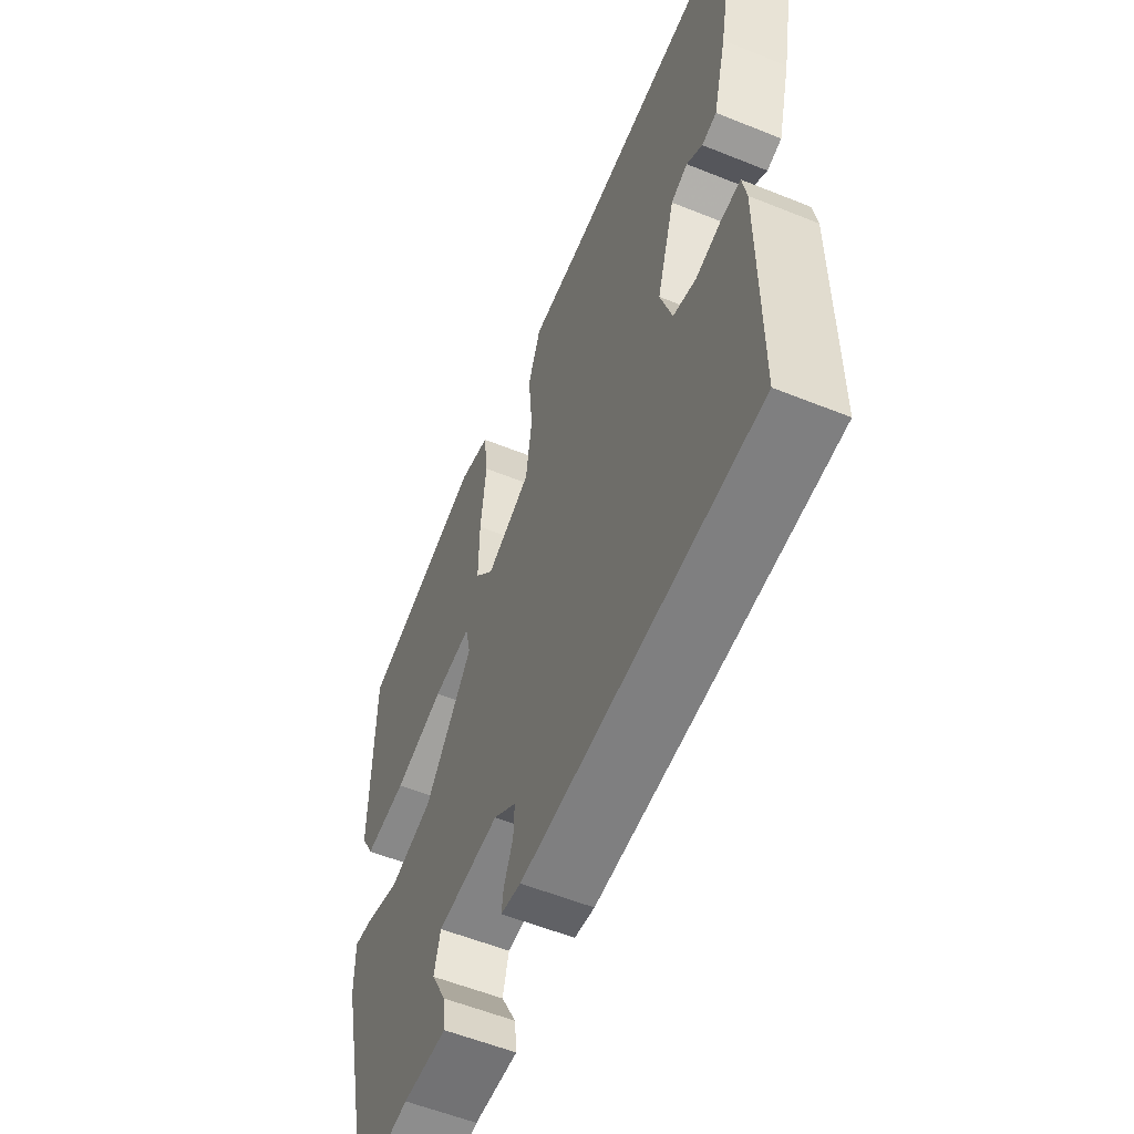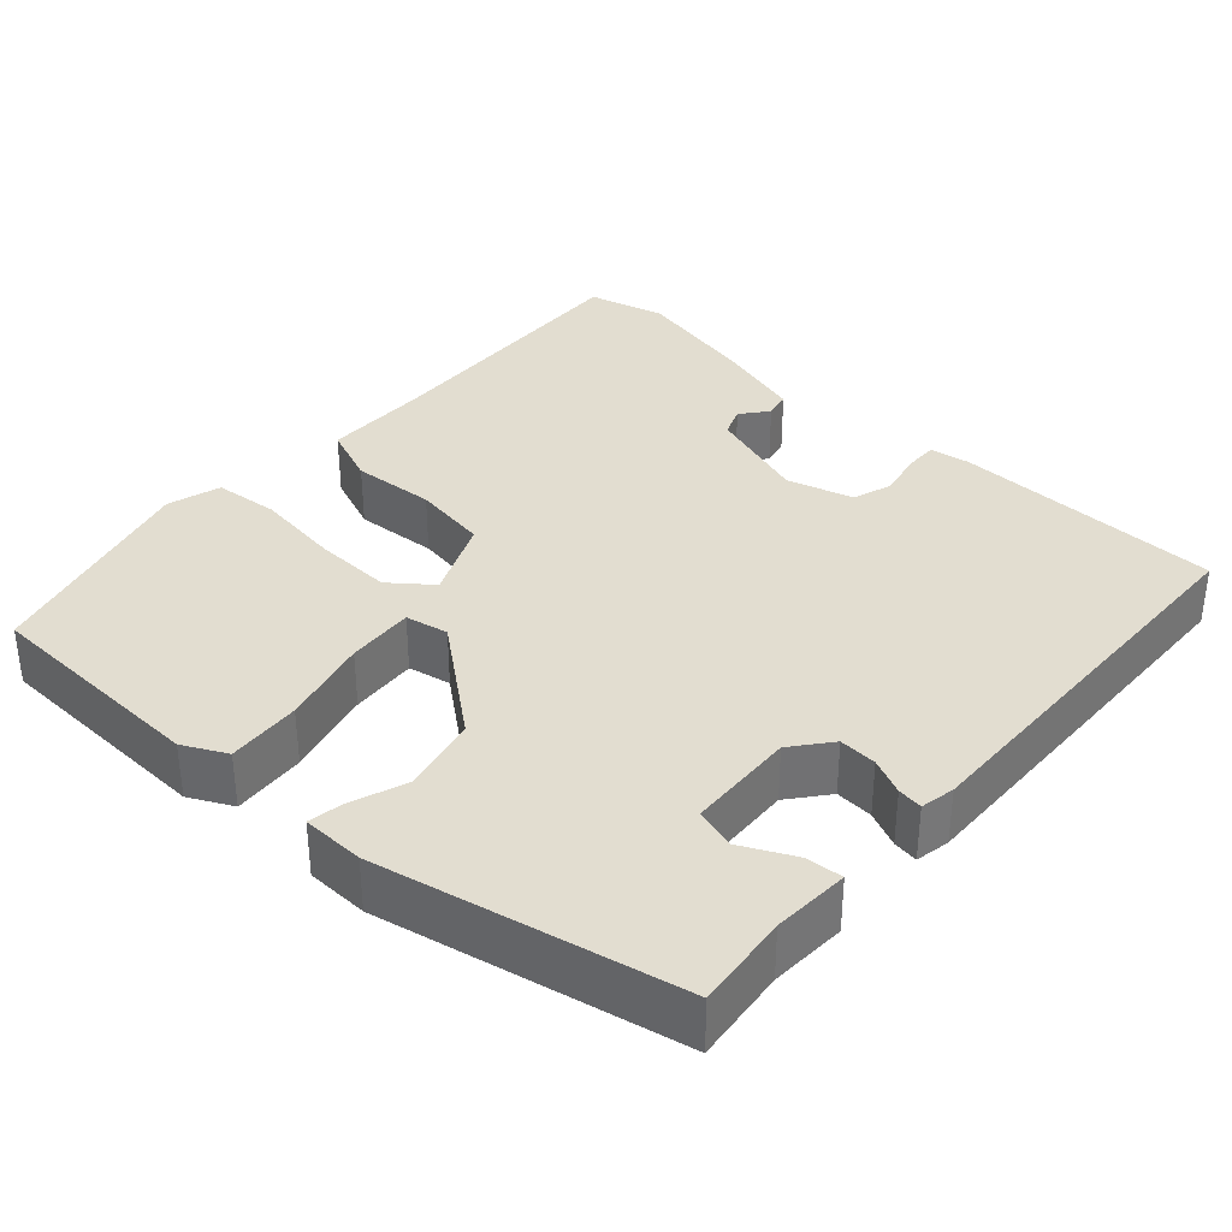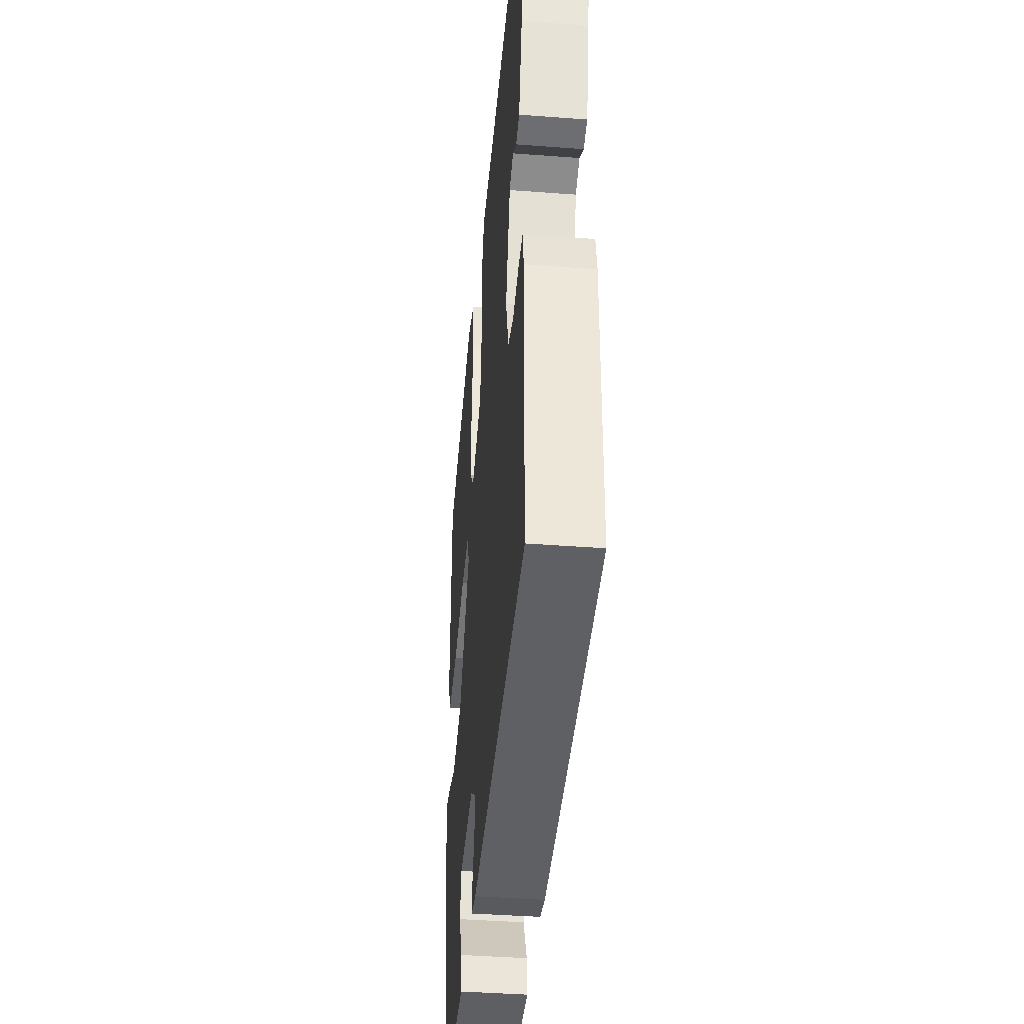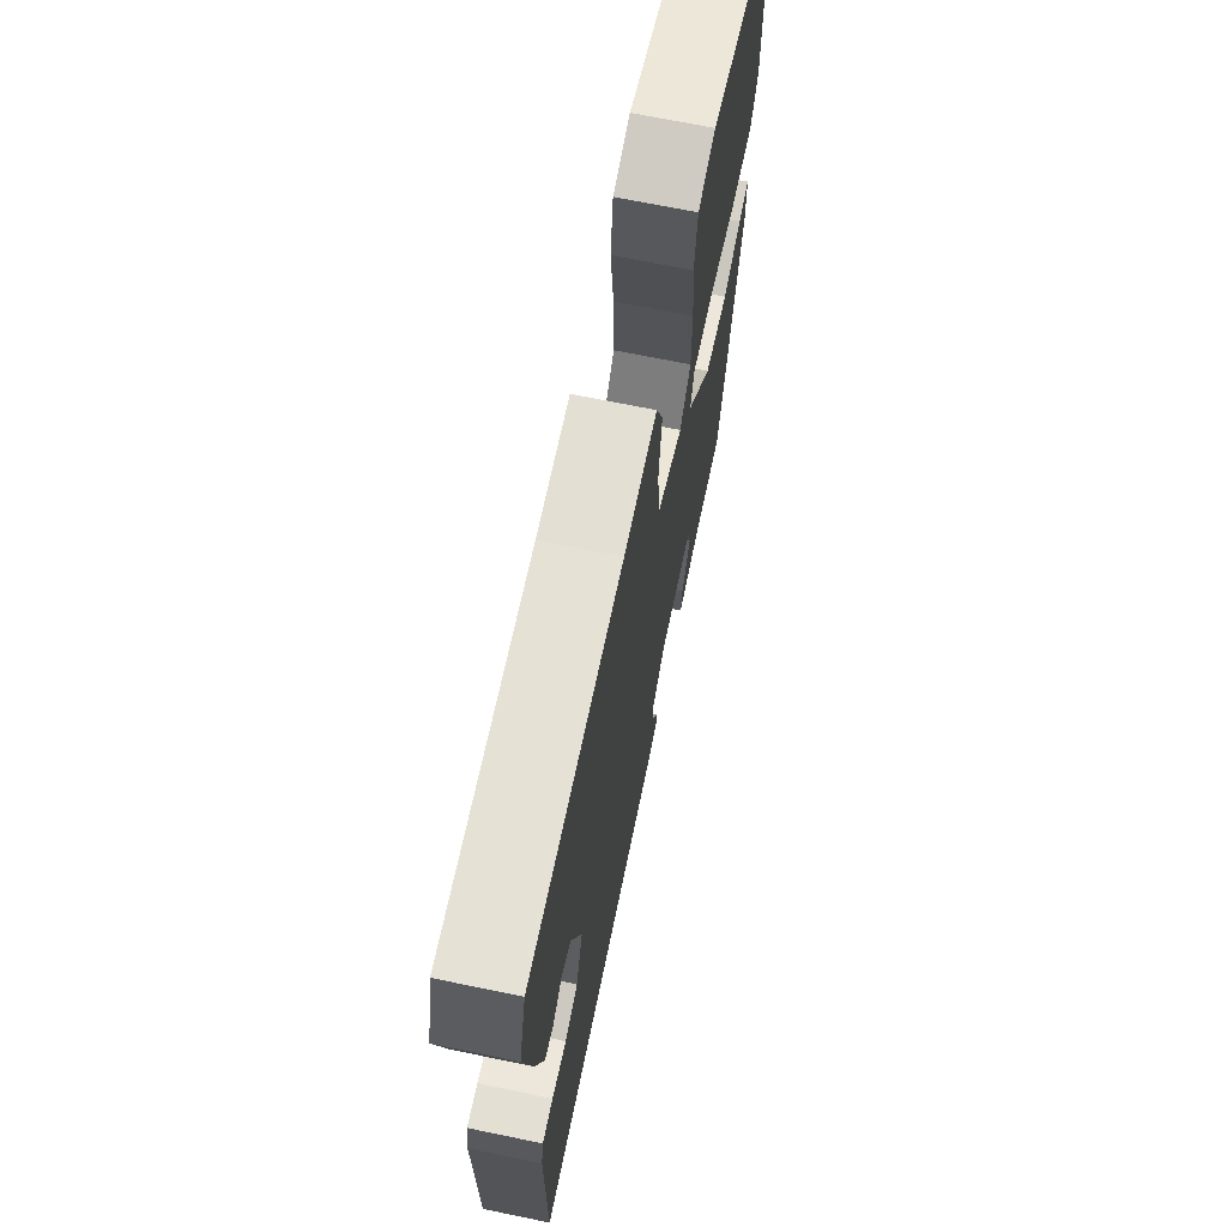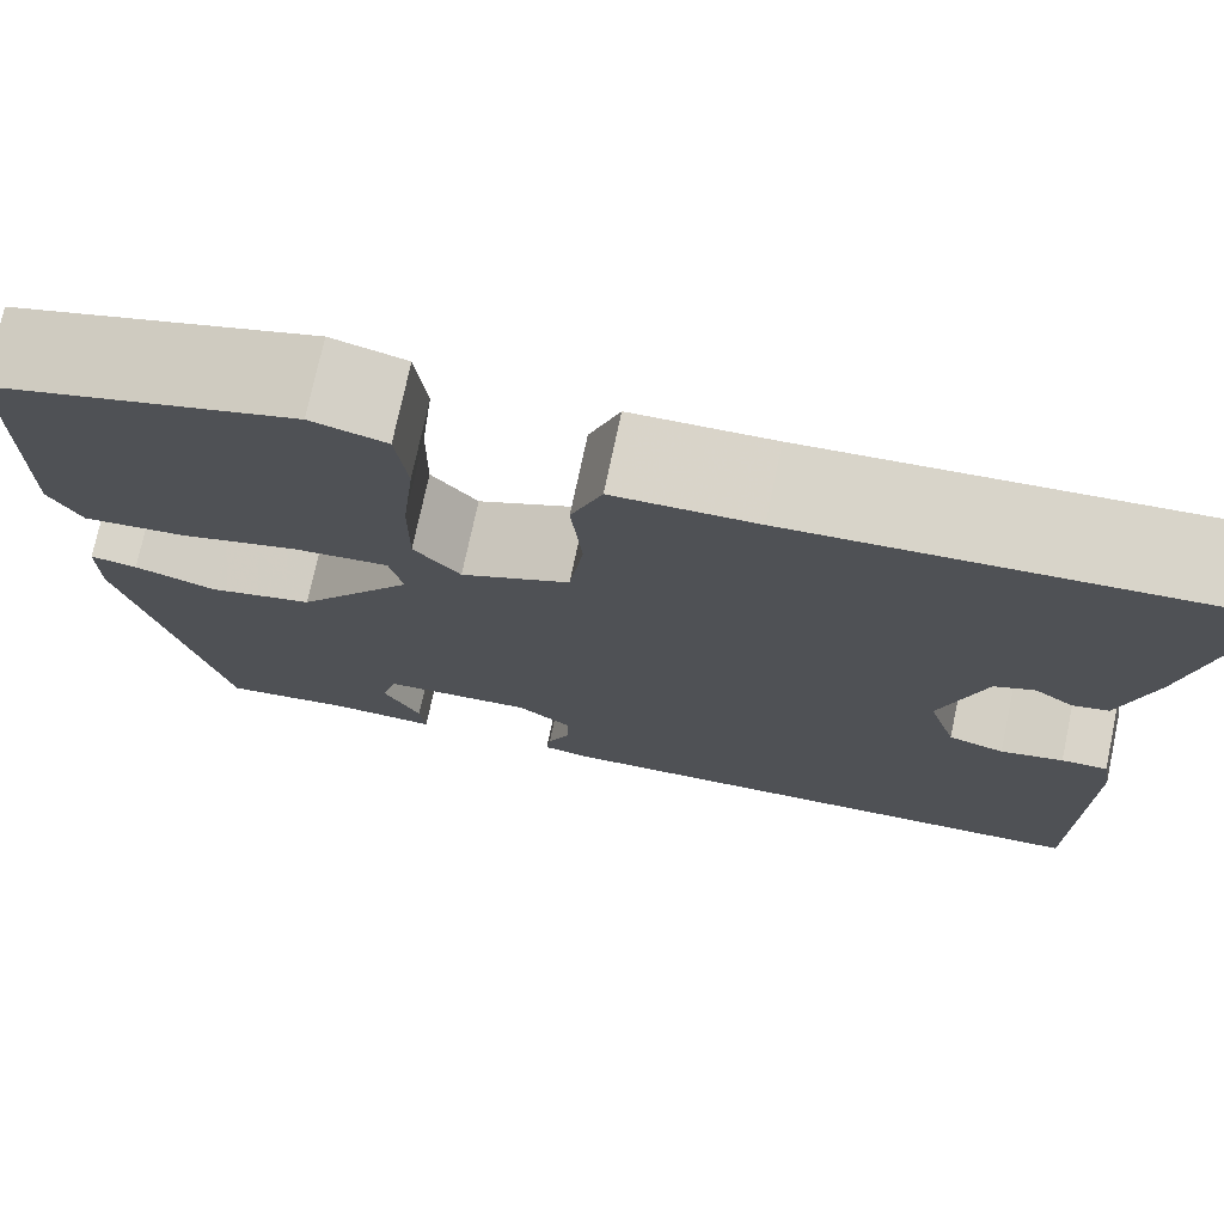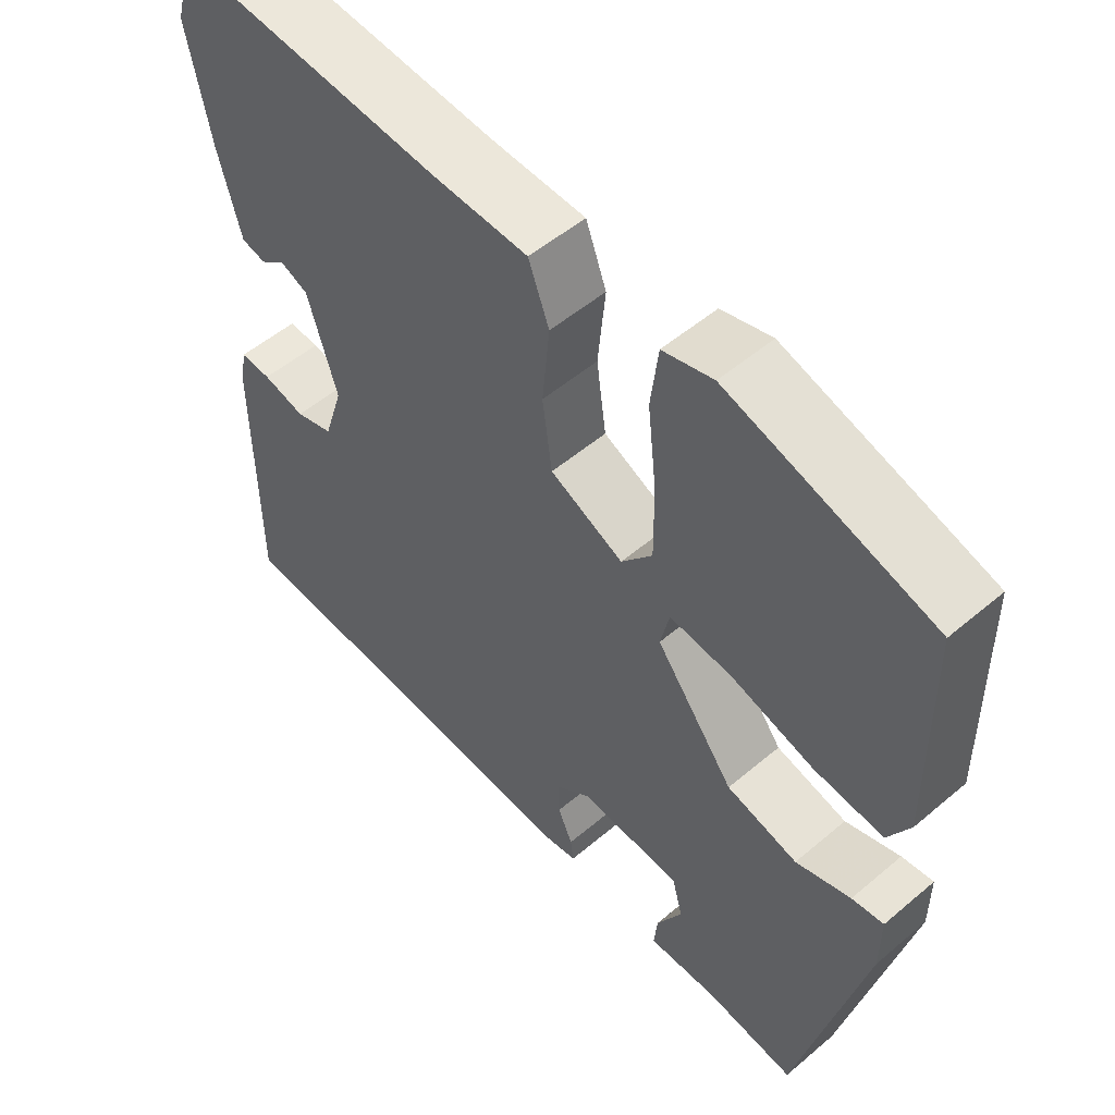
<metadata>
{"format":"obj","ext":"obj","renderer":"f3d","projection":"perspective","resolution":1024,"background":"white","views":[{"elev":-56.8,"azim":-112.8,"up":"+Z"},{"elev":35.1,"azim":133.6,"up":"+Y"},{"elev":-40.7,"azim":-95.3,"up":"+Z"},{"elev":69.4,"azim":-78.4,"up":"+Z"},{"elev":74.7,"azim":-168.0,"up":"+Z"},{"elev":53.1,"azim":47.8,"up":"+Z"}]}
</metadata>
<code>
v 0.411 0.07 -0.506
v 0.292 0.07 -0.489
v 0.195 0.07 -0.491
v 0.2 0.07 -0.444
v 0.234 0.07 -0.379
v 0.22 0.07 -0.326
v 0.083 0.07 -0.315
v 0.033 0.07 -0.353
v 0.035 0.07 -0.401
v 0.055 0.07 -0.447
v 0.059 0.07 -0.479
v 0.015 0.07 -0.486
v -0.502 0.07 -0.457
v -0.503 0.07 -0.115
v -0.494 0.07 -0.064
v -0.452 0.07 -0.066
v -0.395 0.07 -0.08
v -0.344 0.07 -0.065
v -0.318 0.07 0.019
v -0.358 0.07 0.149
v -0.395 0.07 0.165
v -0.43 0.07 0.139
v -0.463 0.07 0.147
v -0.493 0.07 0.261
v -0.523 0.07 0.416
v -0.496 0.07 0.514
v -0.136 0.07 0.486
v -0.007 0.07 0.481
v 0.021 0.07 0.406
v 0.011 0.07 0.301
v 0.024 0.07 0.205
v 0.123 0.07 0.158
v 0.165 0.07 0.209
v 0.164 0.07 0.308
v 0.152 0.07 0.417
v 0.162 0.07 0.499
v 0.23 0.07 0.517
v 0.506 0.07 0.433
v 0.51 0.07 0.141
v 0.481 0.07 0.087
v 0.388 0.07 0.097
v 0.277 0.07 0.129
v 0.192 0.07 0.138
v 0.18 0.07 0.084
v 0.286 0.07 -0.056
v 0.382 0.07 -0.081
v 0.456 0.07 -0.057
v 0.499 0.07 -0.051
v 0.499 0.07 -0.13
v 0.411 0 -0.506
v 0.292 0 -0.489
v 0.195 0 -0.491
v 0.2 0 -0.444
v 0.234 0 -0.379
v 0.22 0 -0.326
v 0.083 0 -0.315
v 0.033 0 -0.353
v 0.035 0 -0.401
v 0.055 0 -0.447
v 0.059 0 -0.479
v 0.015 0 -0.486
v -0.502 0 -0.457
v -0.503 0 -0.115
v -0.494 0 -0.064
v -0.452 0 -0.066
v -0.395 0 -0.08
v -0.344 0 -0.065
v -0.318 0 0.019
v -0.358 0 0.149
v -0.395 0 0.165
v -0.43 0 0.139
v -0.463 0 0.147
v -0.493 0 0.261
v -0.523 0 0.416
v -0.496 0 0.514
v -0.136 0 0.486
v -0.007 0 0.481
v 0.021 0 0.406
v 0.011 0 0.301
v 0.024 0 0.205
v 0.123 0 0.158
v 0.165 0 0.209
v 0.164 0 0.308
v 0.152 0 0.417
v 0.162 0 0.499
v 0.23 0 0.517
v 0.506 0 0.433
v 0.51 0 0.141
v 0.481 0 0.087
v 0.388 0 0.097
v 0.277 0 0.129
v 0.192 0 0.138
v 0.18 0 0.084
v 0.286 0 -0.056
v 0.382 0 -0.081
v 0.456 0 -0.057
v 0.499 0 -0.051
v 0.499 0 -0.13
f 49 1 2
f 48 49 2
f 47 48 2
f 46 47 2
f 45 46 2
f 44 45 2
f 40 41 42
f 39 40 42
f 38 39 42
f 37 38 42
f 36 37 42
f 35 36 42
f 34 35 42
f 33 34 42 43
f 32 33 43 44
f 27 28 29 30
f 27 30 31
f 25 26 27
f 24 25 27
f 23 24 27
f 22 23 27
f 21 22 27
f 20 21 27 31
f 31 32 44
f 20 31 44
f 19 20 44
f 15 16 17
f 14 15 17
f 13 14 17
f 12 13 17
f 11 12 17
f 10 11 17
f 9 10 17
f 8 9 17 18
f 18 19 44
f 8 18 44
f 7 8 44
f 2 3 4 5
f 2 5 6
f 44 2 6
f 6 7 44
f 51 50 98
f 51 98 97
f 51 97 96
f 51 96 95
f 51 95 94
f 51 94 93
f 91 90 89
f 91 89 88
f 91 88 87
f 91 87 86
f 91 86 85
f 91 85 84
f 91 84 83
f 92 91 83 82
f 93 92 82 81
f 79 78 77 76
f 80 79 76
f 76 75 74
f 76 74 73
f 76 73 72
f 76 72 71
f 76 71 70
f 80 76 70 69
f 93 81 80
f 93 80 69
f 93 69 68
f 66 65 64
f 66 64 63
f 66 63 62
f 66 62 61
f 66 61 60
f 66 60 59
f 66 59 58
f 67 66 58 57
f 93 68 67
f 93 67 57
f 93 57 56
f 54 53 52 51
f 55 54 51
f 55 51 93
f 93 56 55
f 1 50 51 2
f 2 51 52 3
f 3 52 53 4
f 4 53 54 5
f 5 54 55 6
f 6 55 56 7
f 7 56 57 8
f 8 57 58 9
f 9 58 59 10
f 10 59 60 11
f 11 60 61 12
f 12 61 62 13
f 13 62 63 14
f 14 63 64 15
f 15 64 65 16
f 16 65 66 17
f 17 66 67 18
f 18 67 68 19
f 19 68 69 20
f 20 69 70 21
f 21 70 71 22
f 22 71 72 23
f 23 72 73 24
f 24 73 74 25
f 25 74 75 26
f 26 75 76 27
f 27 76 77 28
f 28 77 78 29
f 29 78 79 30
f 30 79 80 31
f 31 80 81 32
f 32 81 82 33
f 33 82 83 34
f 34 83 84 35
f 35 84 85 36
f 36 85 86 37
f 37 86 87 38
f 38 87 88 39
f 39 88 89 40
f 40 89 90 41
f 41 90 91 42
f 42 91 92 43
f 43 92 93 44
f 44 93 94 45
f 45 94 95 46
f 46 95 96 47
f 47 96 97 48
f 48 97 98 49
f 49 98 50 1

</code>
